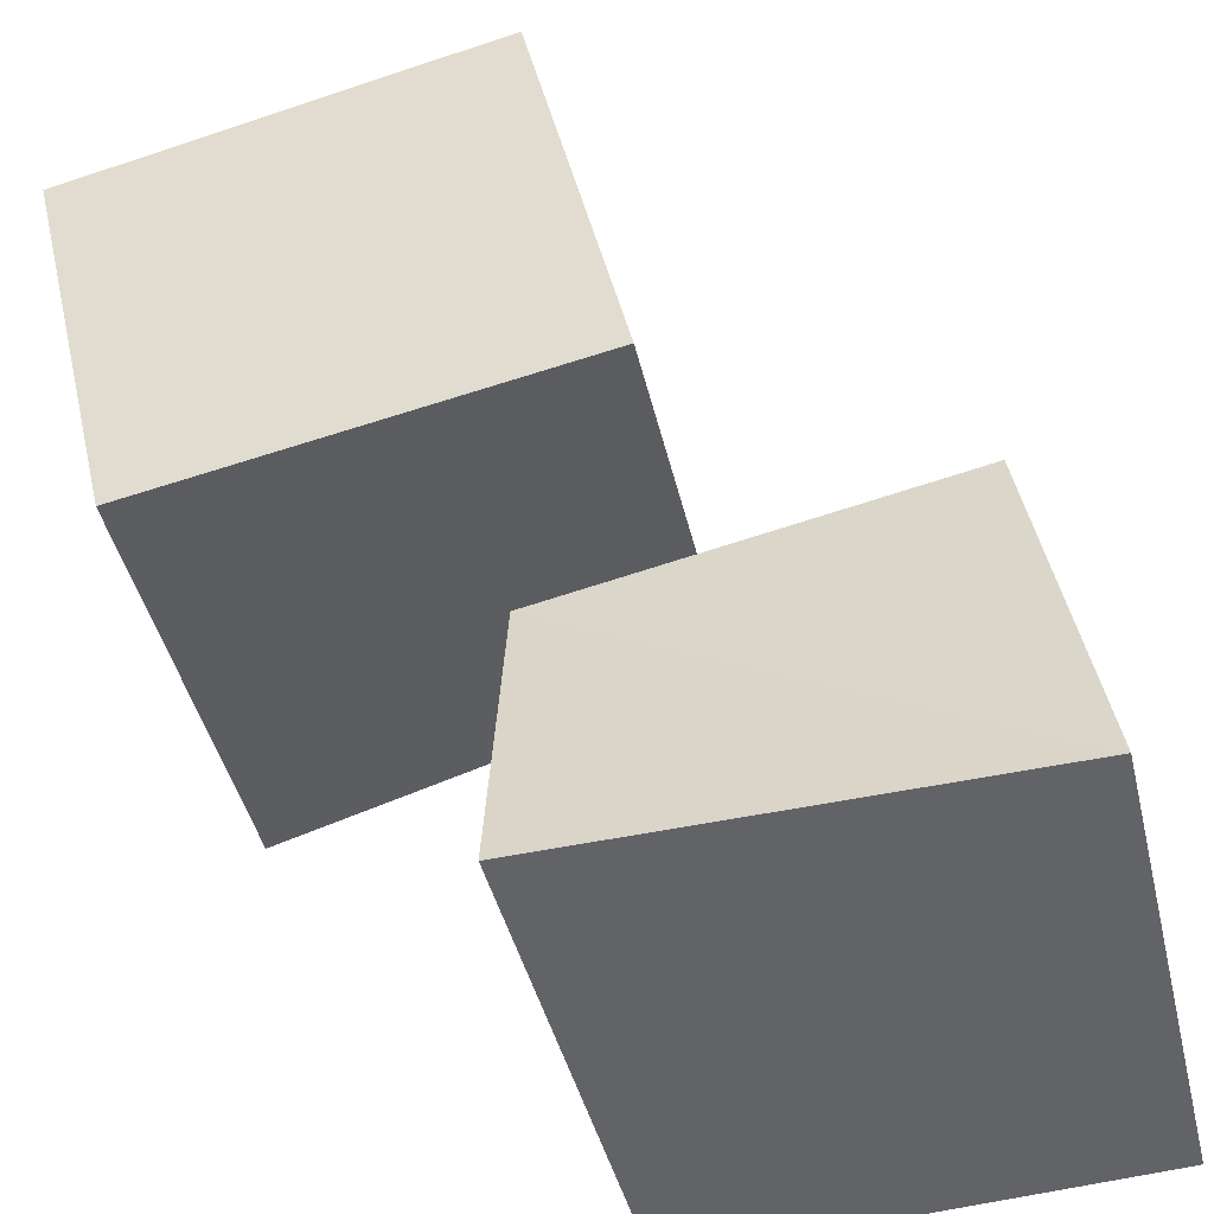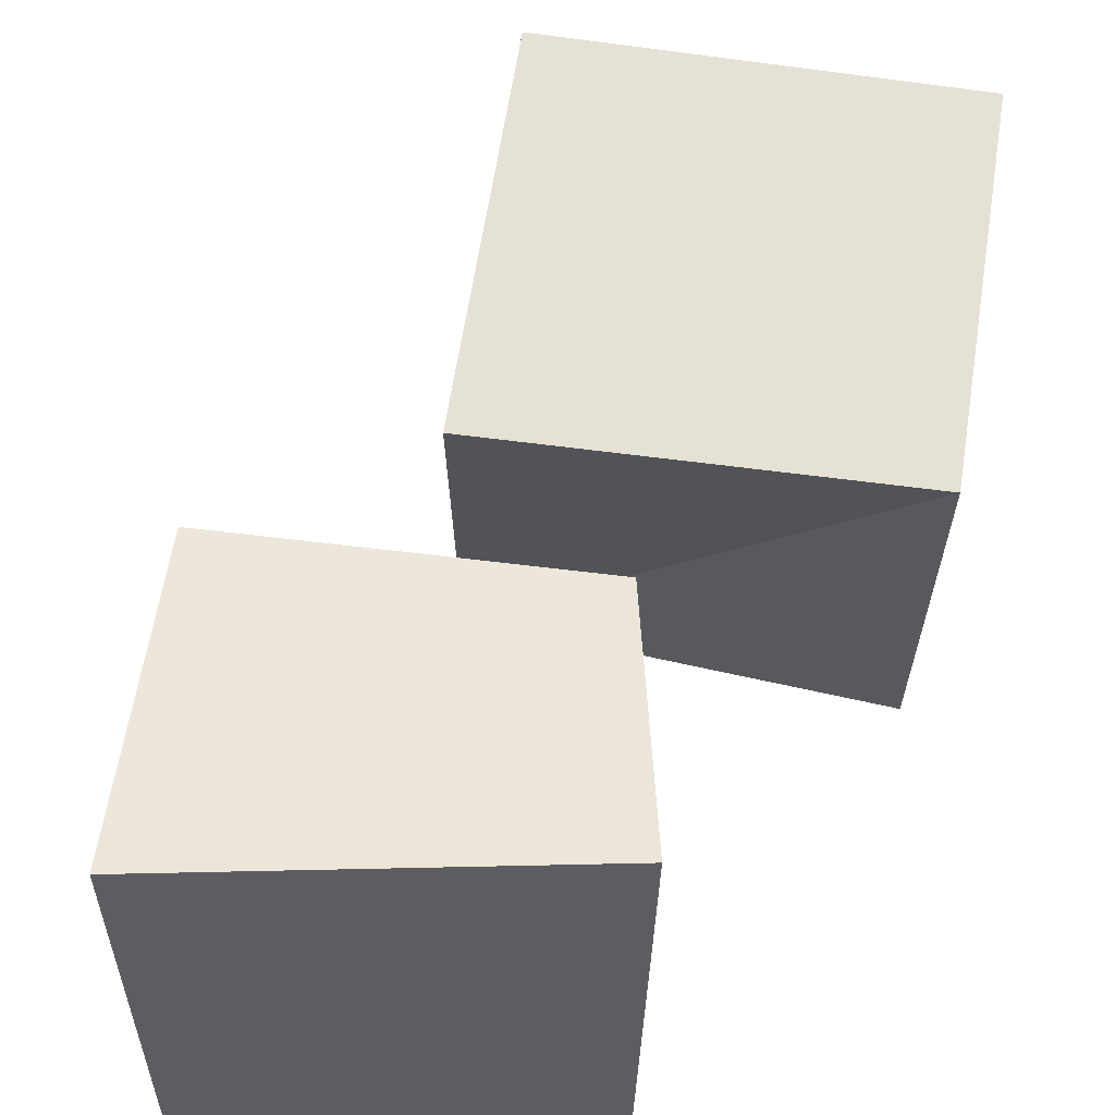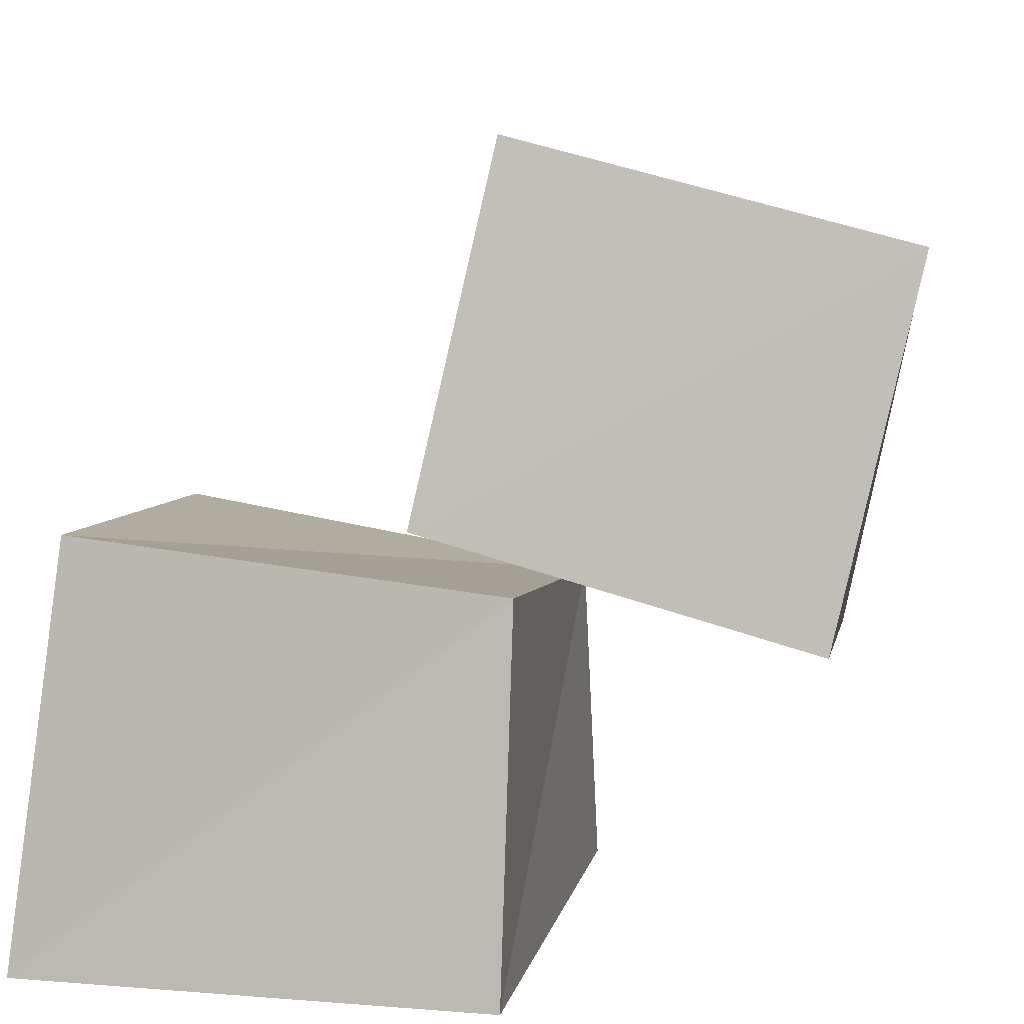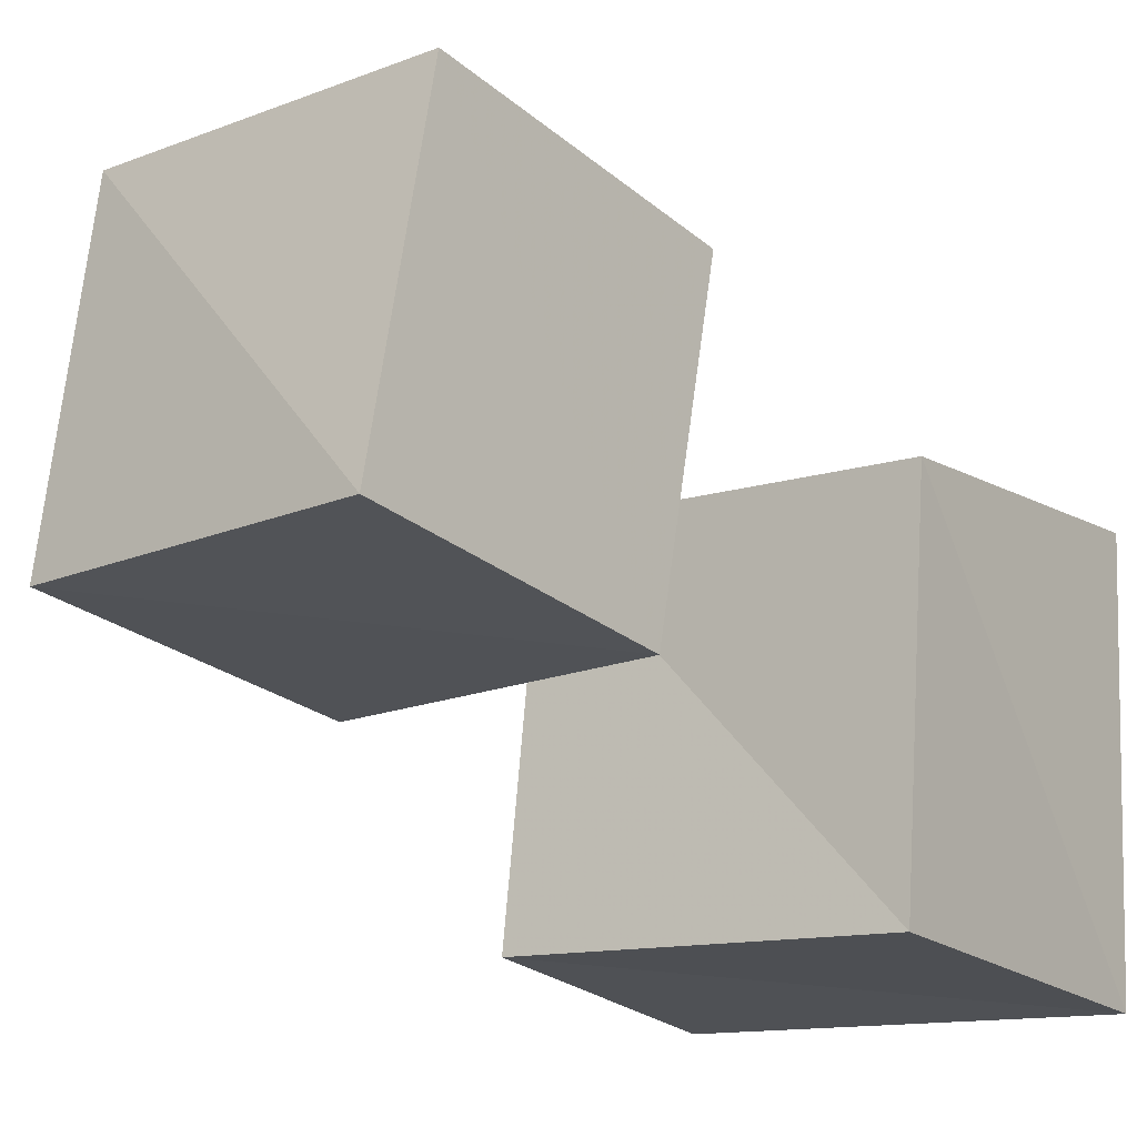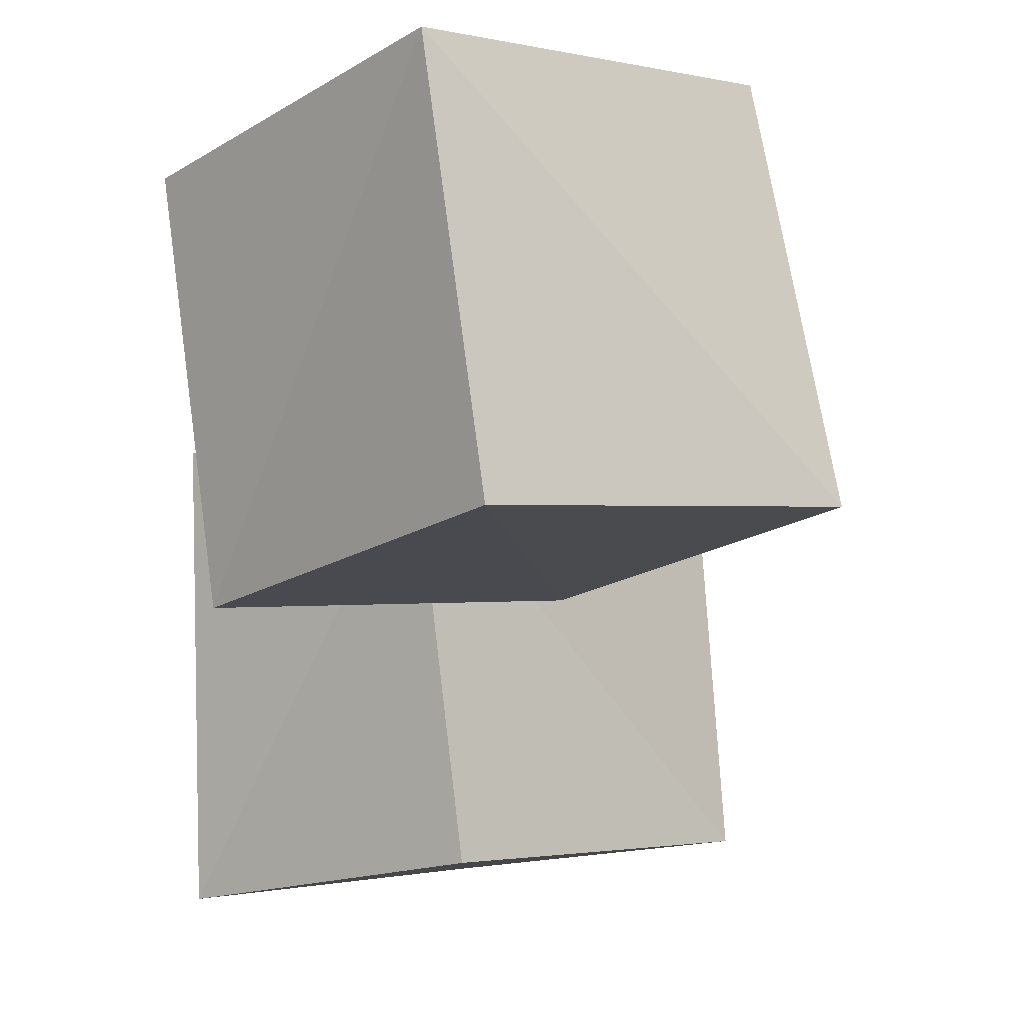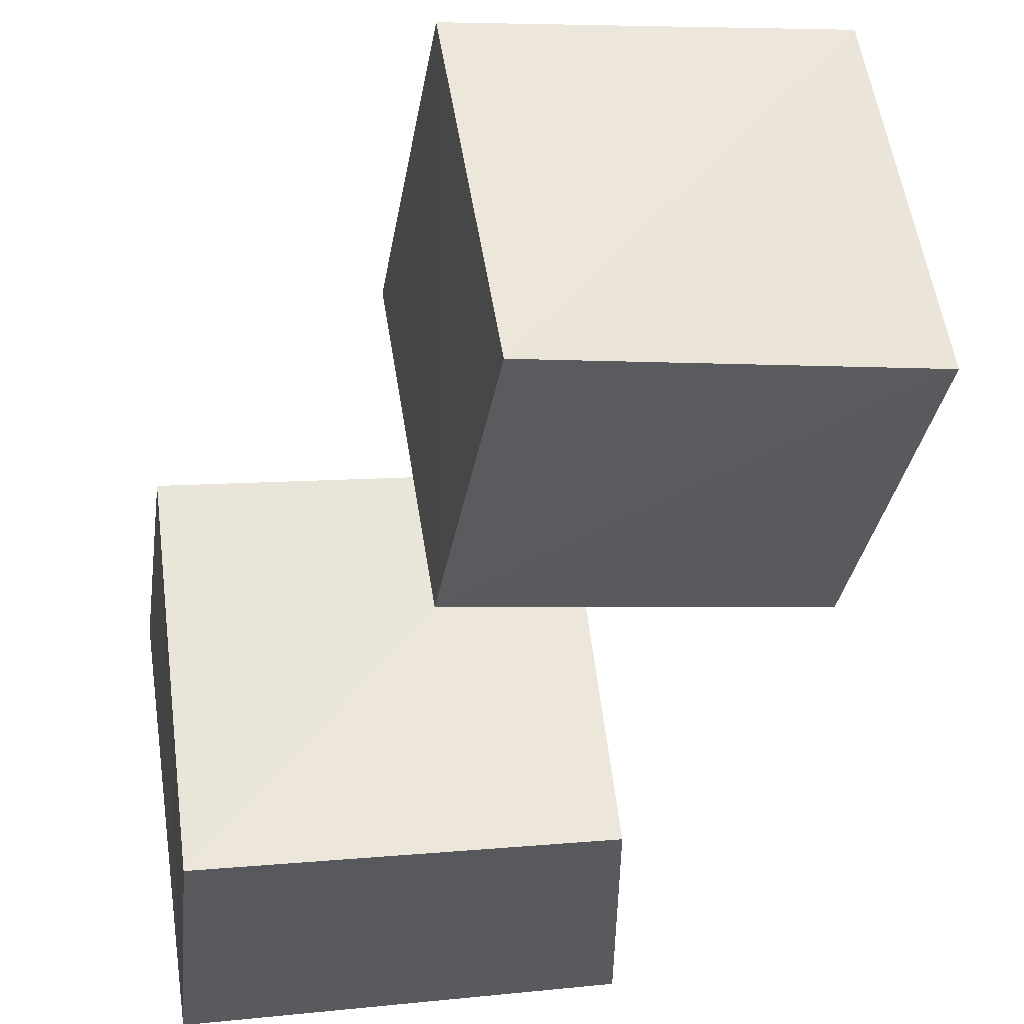
<metadata>
{"format":"obj","ext":"obj","renderer":"f3d","projection":"perspective","resolution":1024,"background":"white","views":[{"elev":-51.0,"azim":104.4,"up":"+Y"},{"elev":53.2,"azim":-0.4,"up":"+Z"},{"elev":10.5,"azim":-79.6,"up":"+Y"},{"elev":-11.9,"azim":-150.0,"up":"+Z"},{"elev":-3.9,"azim":128.5,"up":"+Z"},{"elev":65.6,"azim":-96.7,"up":"+Y"}]}
</metadata>
<code>
v 0.4693 0.8873 0.4984
v 1.462 0.6546 0.4598
v 1.467 0.4903 1.463
v 0.4601 0.6284 1.486
v 0.6305 1.805 0.6851
v 1.634 1.588 0.6433
v 1.622 1.407 1.643
v 0.6178 1.558 1.683
v -0.2385 0.002188 -0.2457
v 0.856 0.002433 -0.2656
v 0.8903 0.001074 0.8913
v -0.2602 0.002332 0.8566
v -0.1348 0.9743 -0.1269
v 0.8616 0.89 -0.1355
v 0.8561 0.7336 0.8607
v -0.146 0.876 0.8646
f 1 5 6
f 1 6 2
f 1 8 5
f 3 1 2
f 3 2 7
f 4 1 3
f 4 3 7
f 4 7 8
f 4 8 1
f 5 7 6
f 5 8 7
f 7 2 6
f 9 13 14
f 9 14 10
f 9 16 13
f 11 9 10
f 11 10 15
f 12 9 11
f 12 11 15
f 12 15 16
f 12 16 9
f 13 15 14
f 13 16 15
f 15 10 14

</code>
